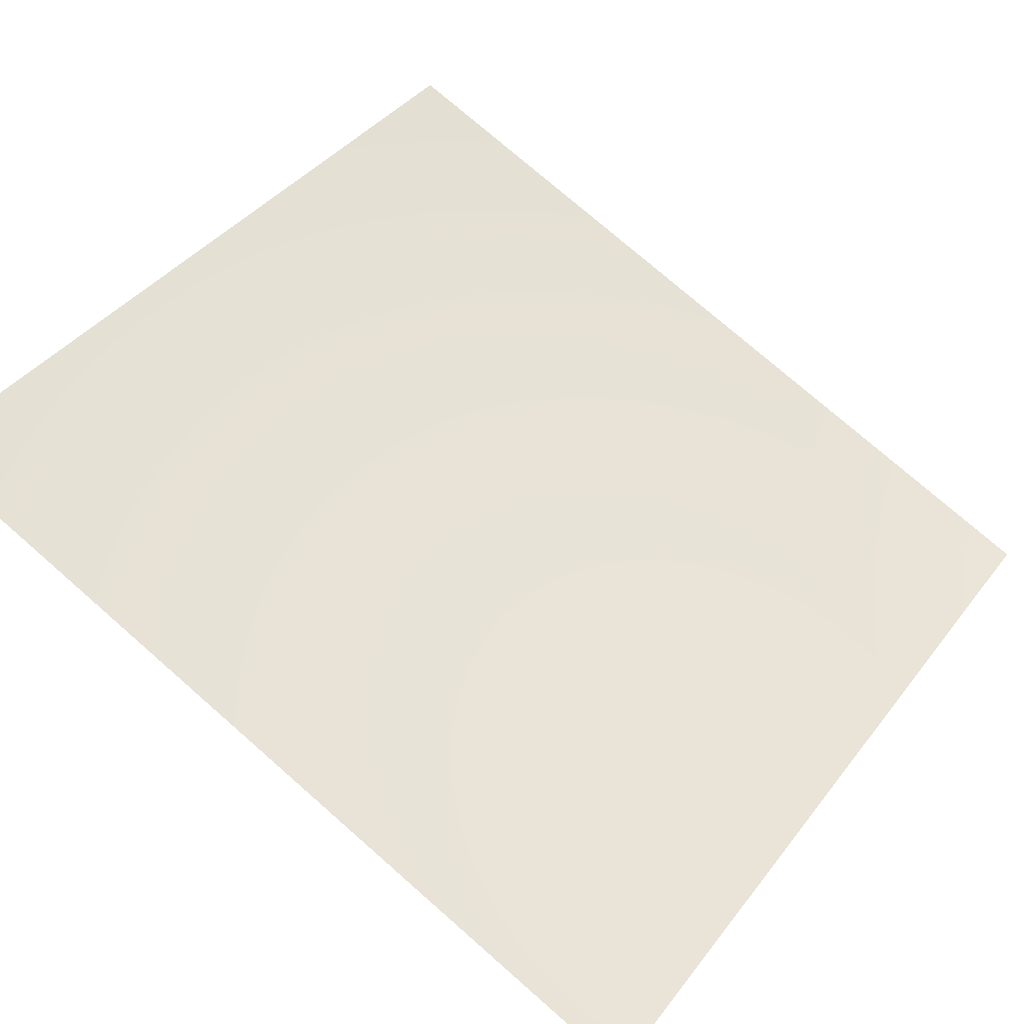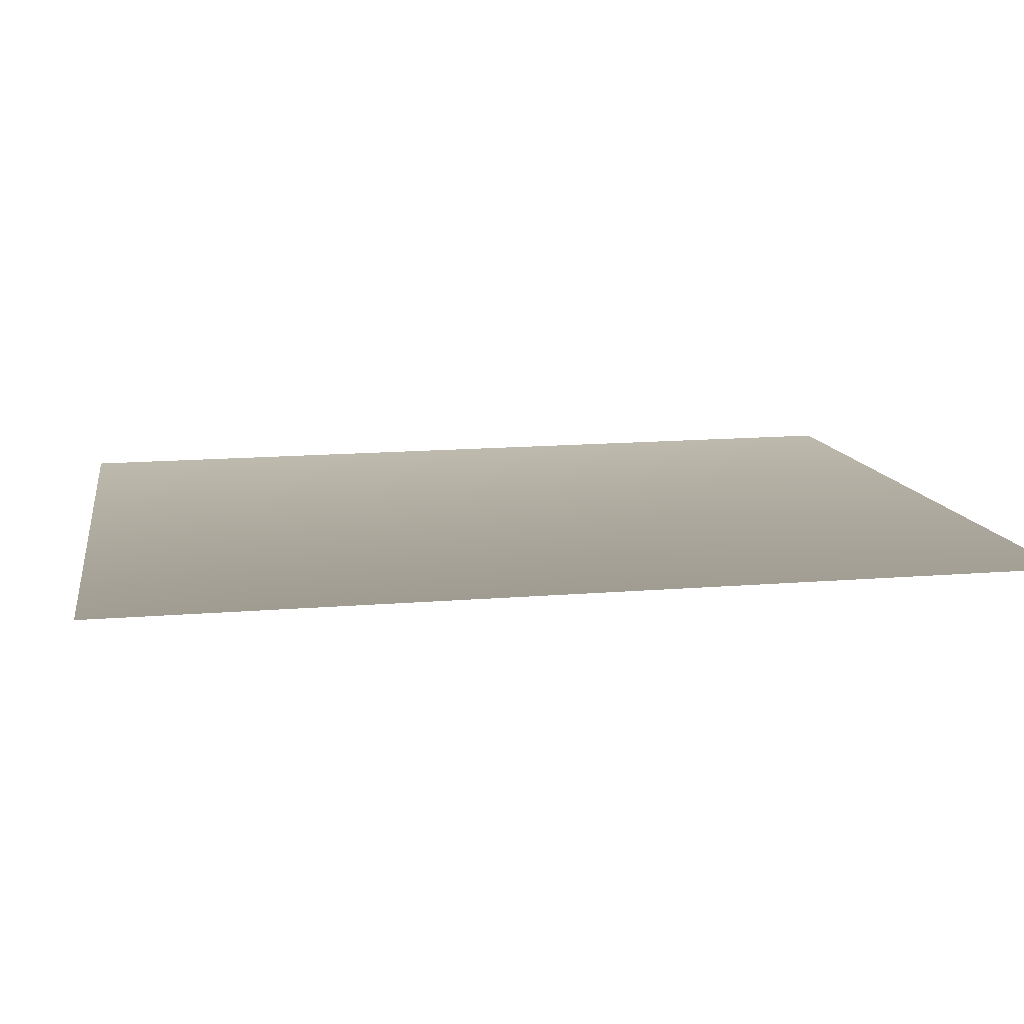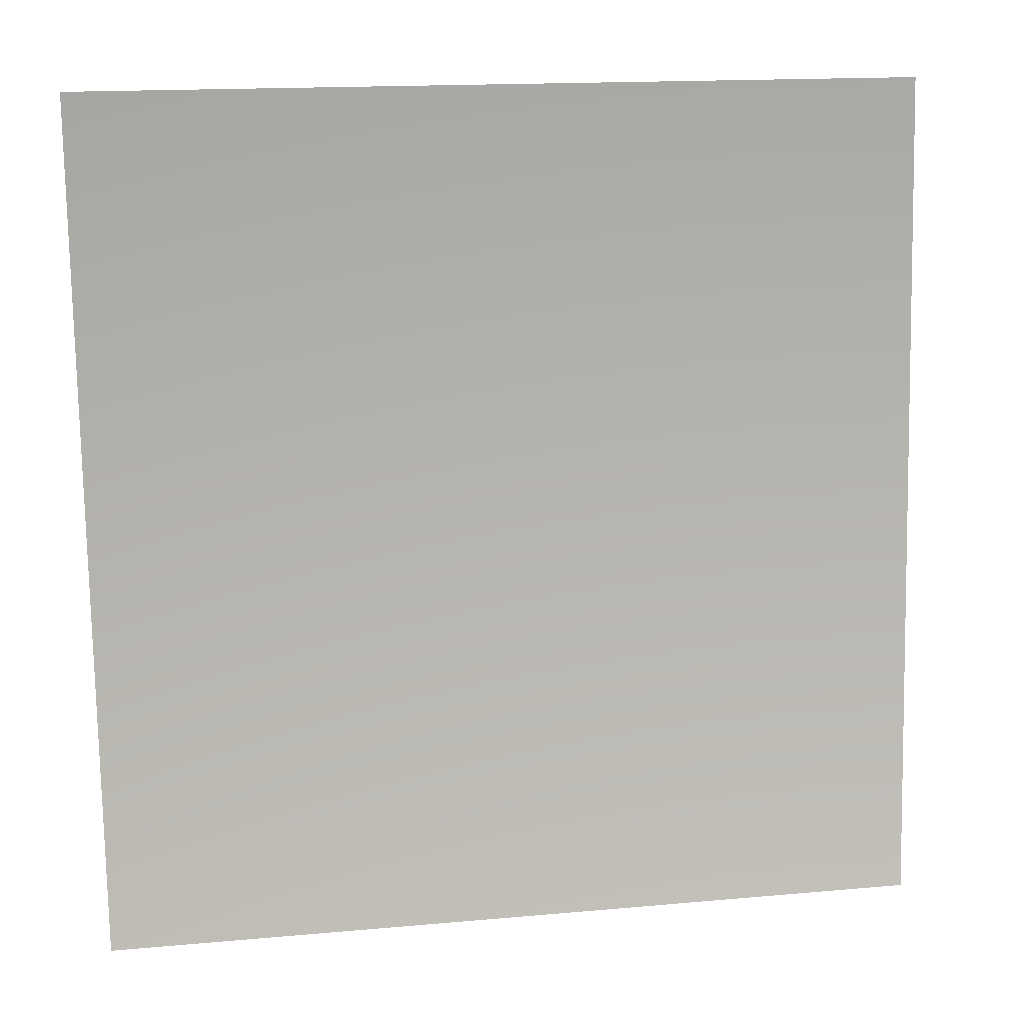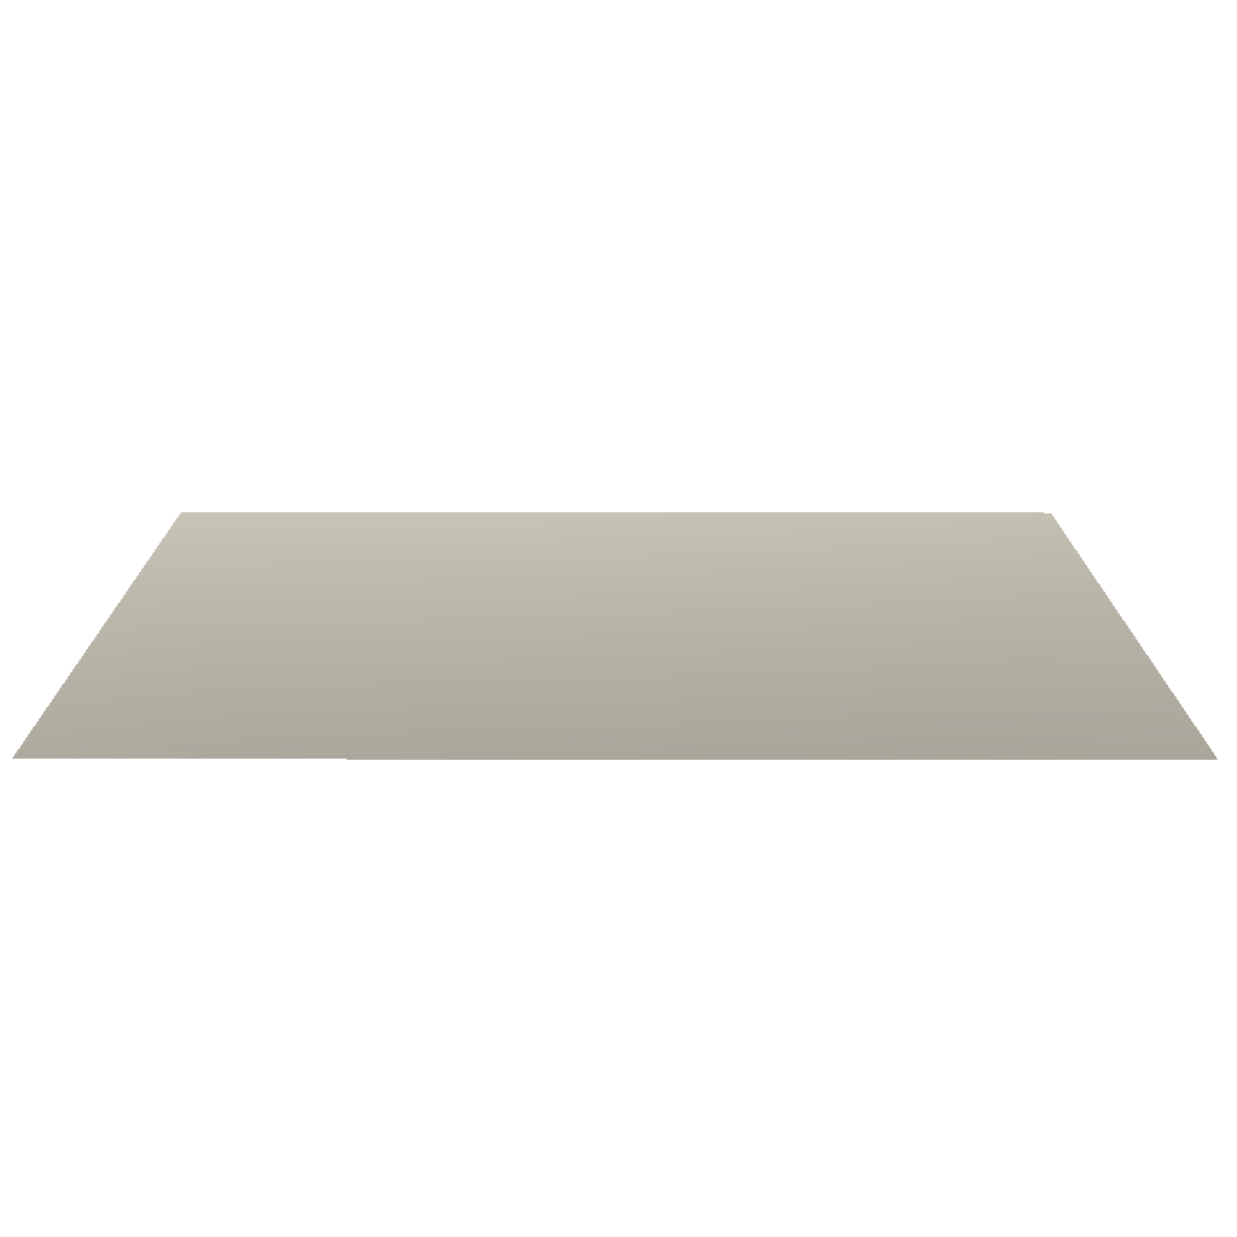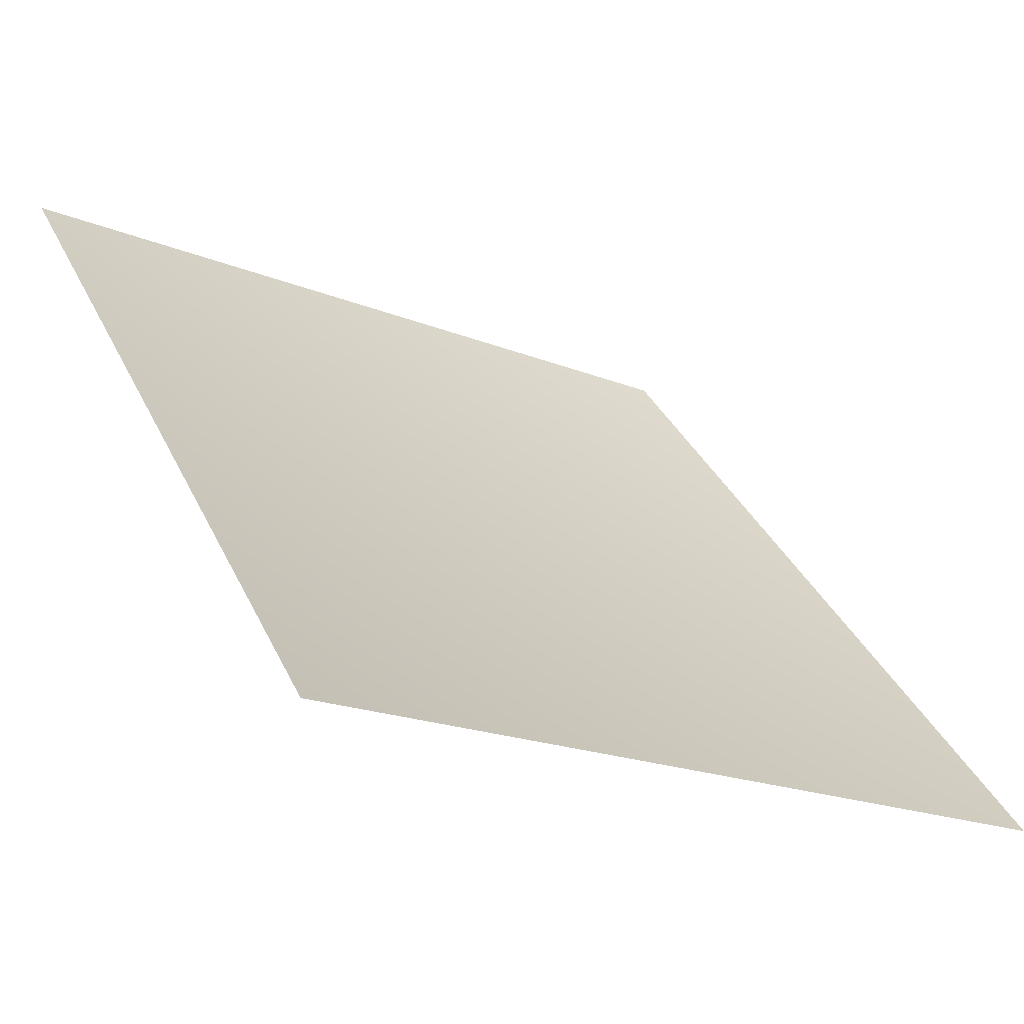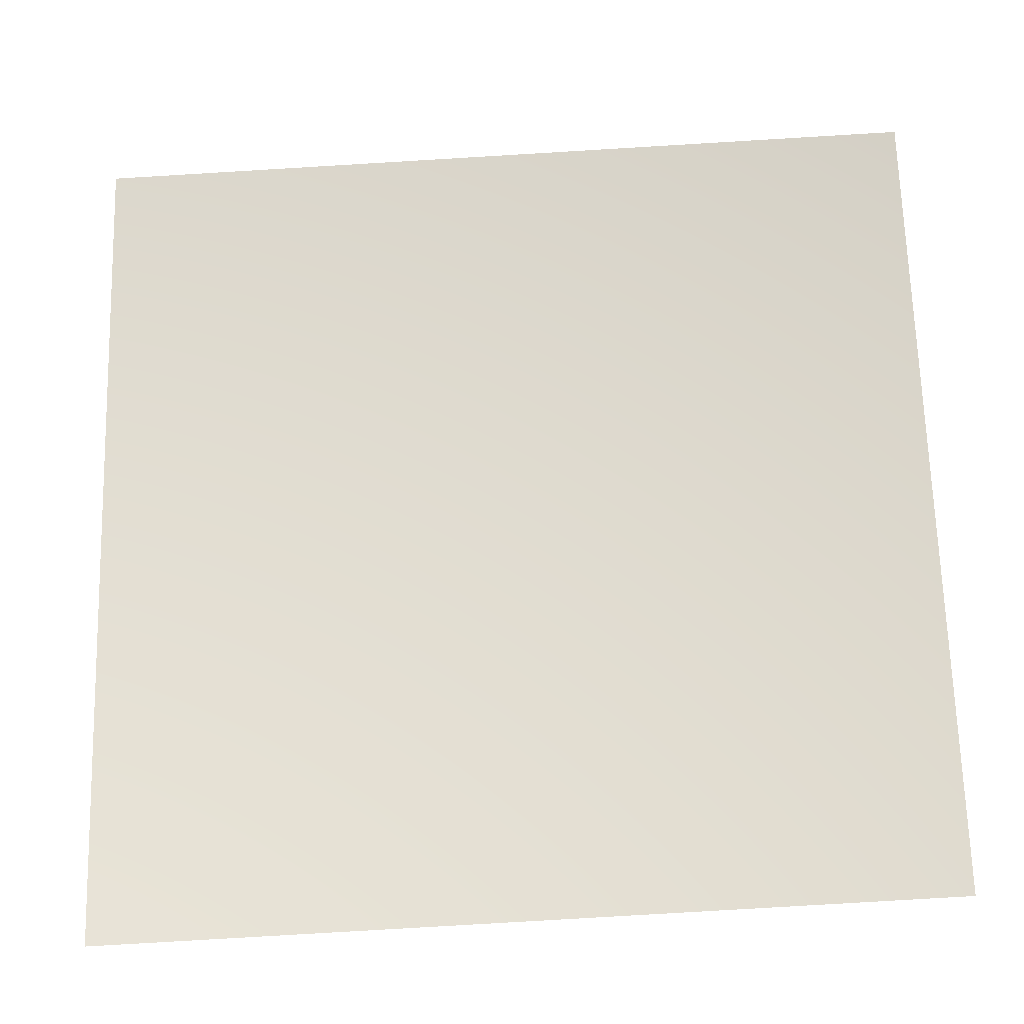
<metadata>
{"format":"obj","ext":"obj","renderer":"f3d","projection":"perspective","resolution":1024,"background":"white","views":[{"elev":72.5,"azim":127.8,"up":"+Z"},{"elev":-18.5,"azim":-99.4,"up":"+Z"},{"elev":15.2,"azim":-39.2,"up":"+Y"},{"elev":-70.7,"azim":-28.2,"up":"+Y"},{"elev":31.4,"azim":154.0,"up":"+Z"},{"elev":39.3,"azim":-91.9,"up":"+Z"}]}
</metadata>
<code>
v 3075 -1598 -7423
v 4464 -1598 -6681
v 4551 1.819e-12 -6811
v 3135 1.364e-12 -7568
f 1 2 3
f 1 3 4

</code>
